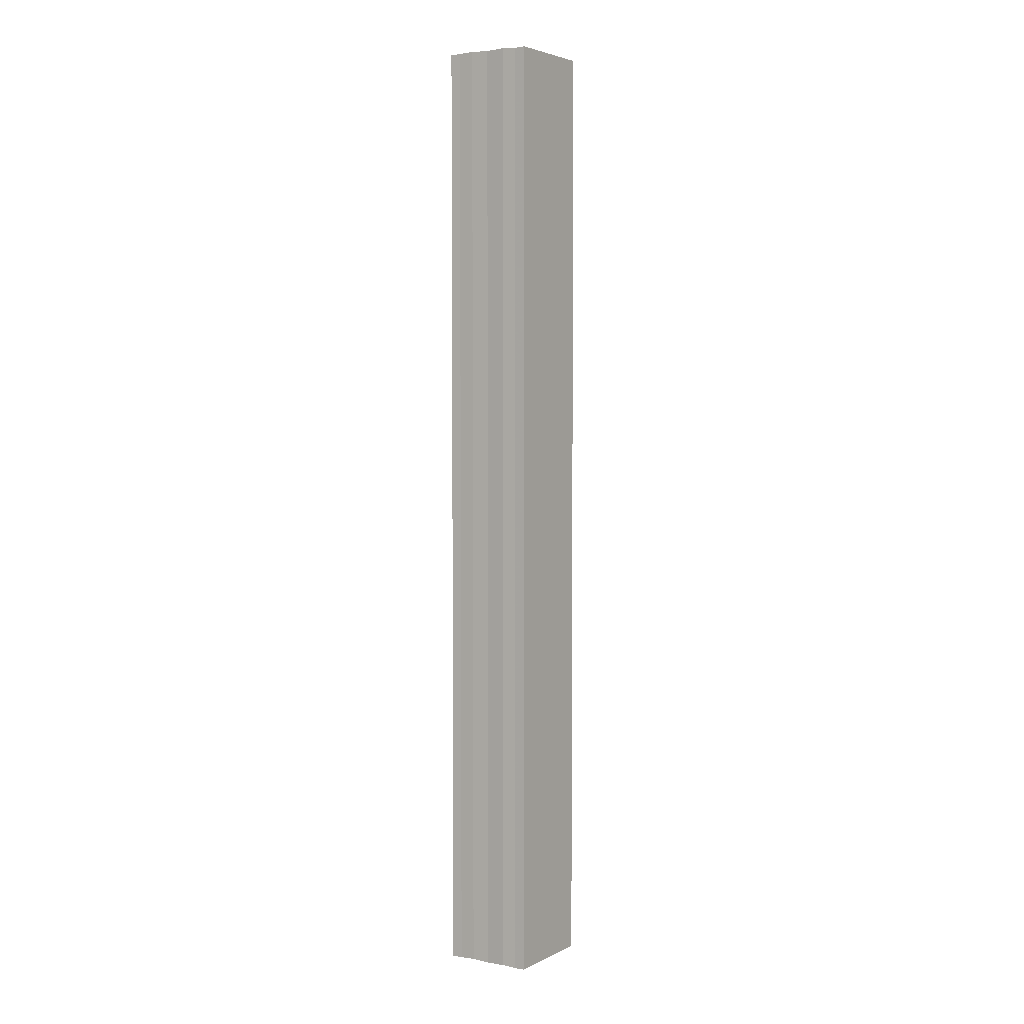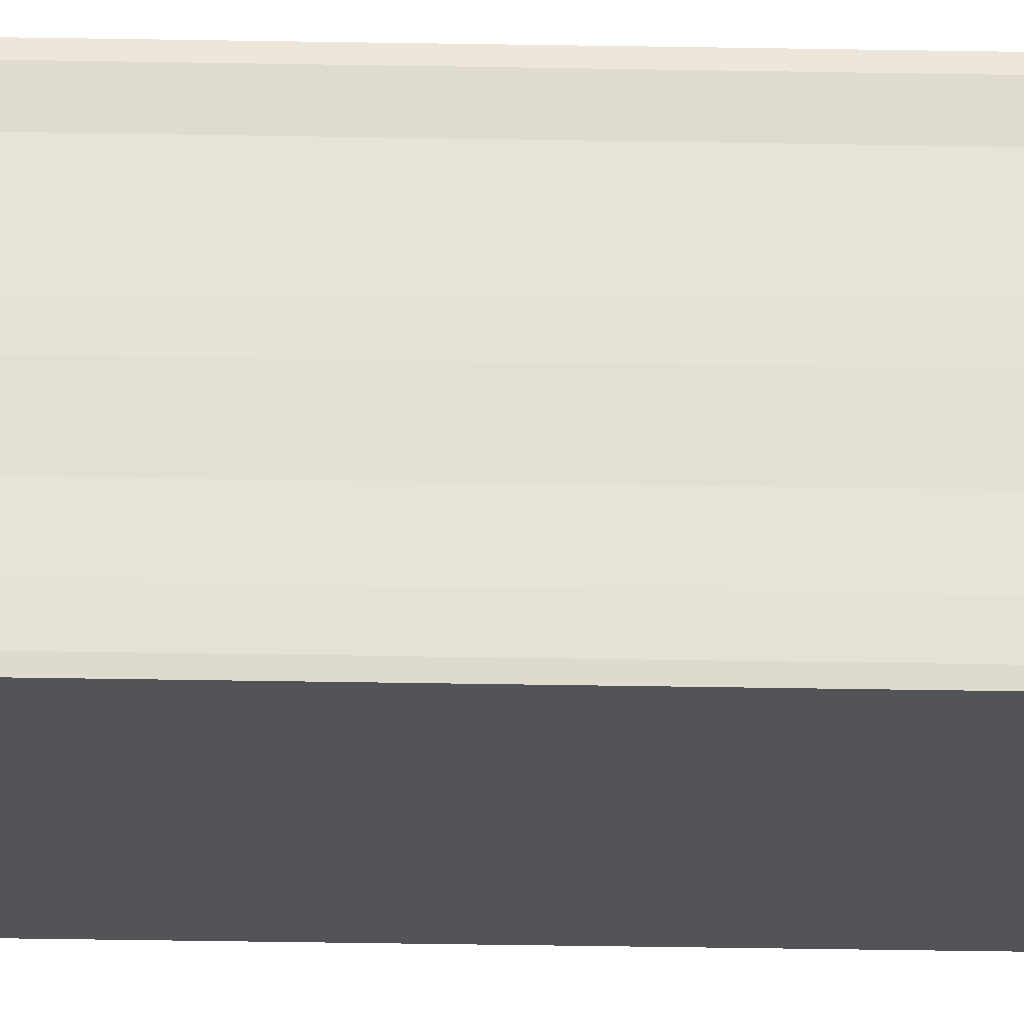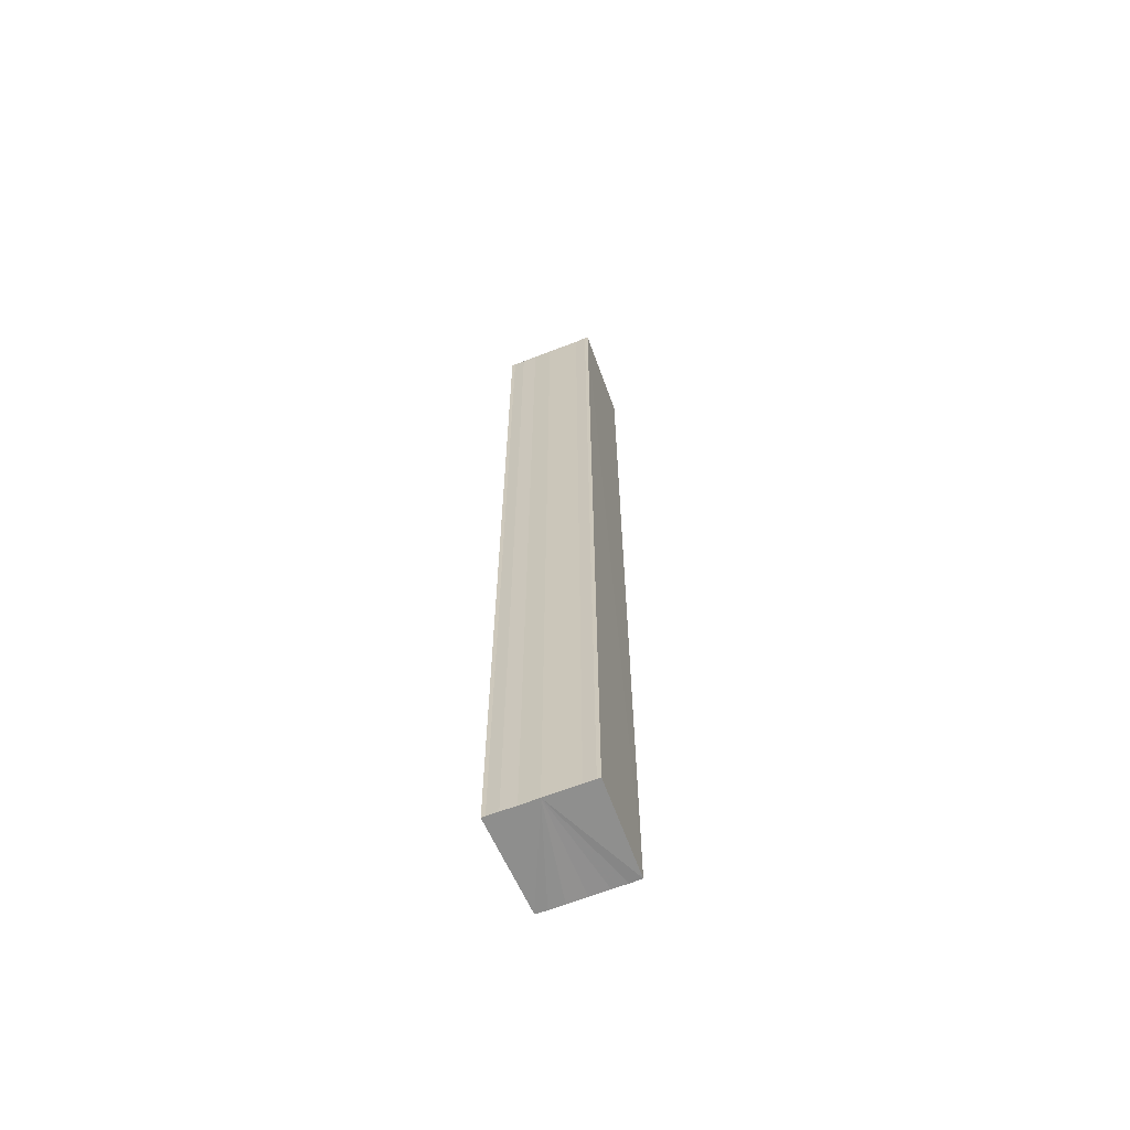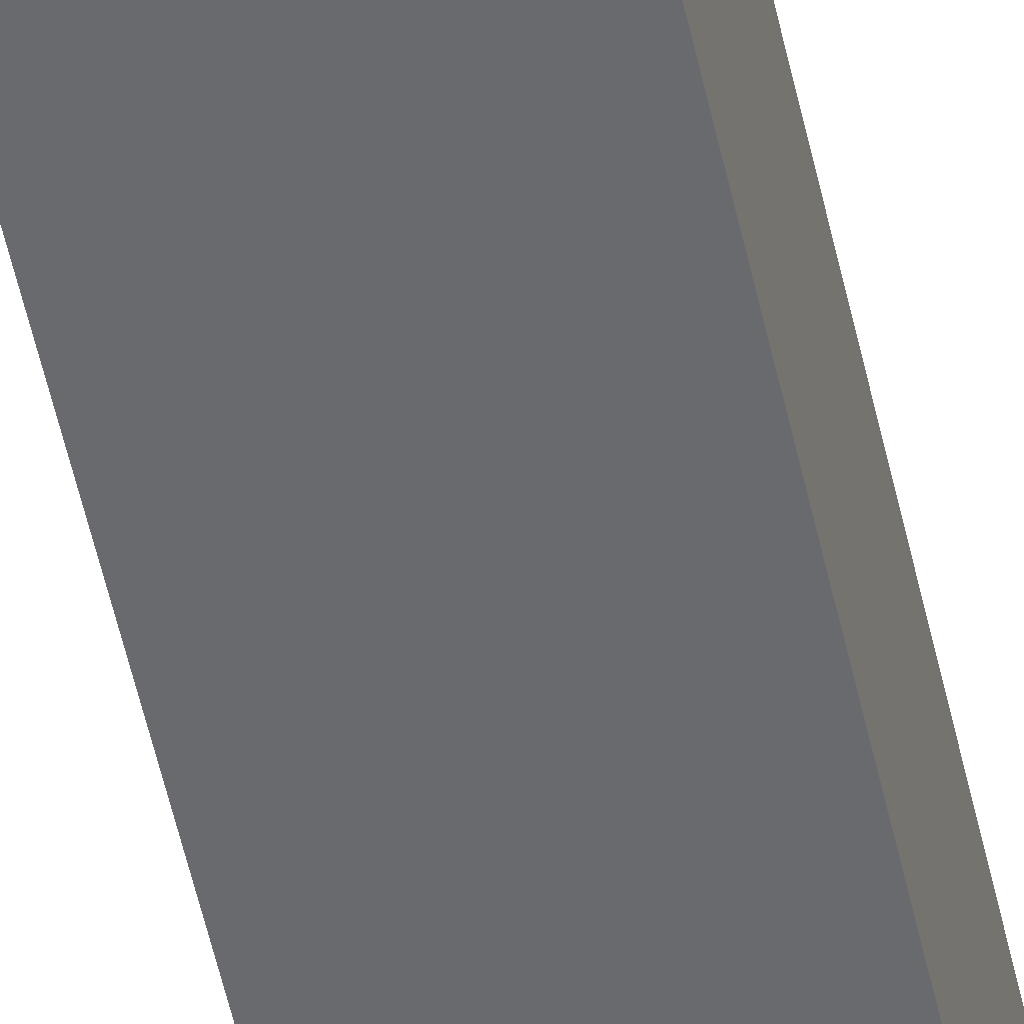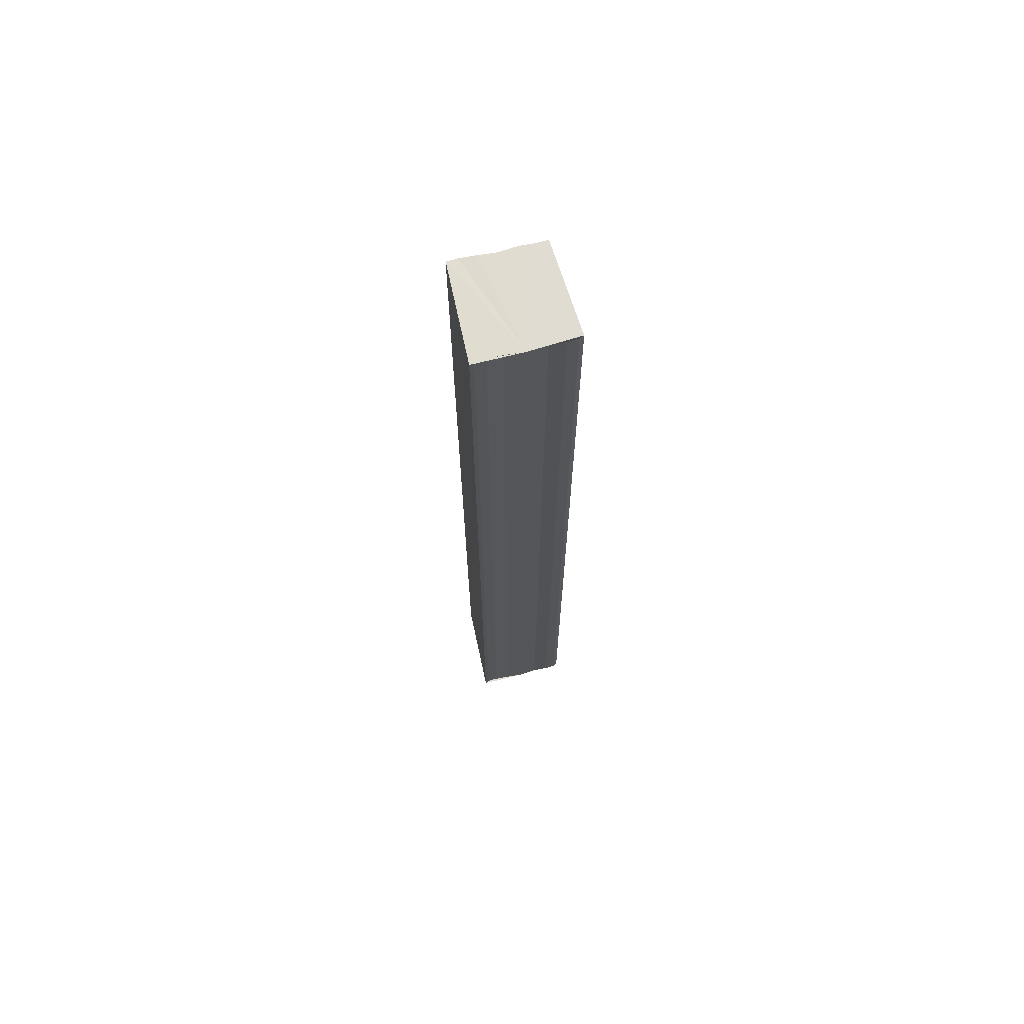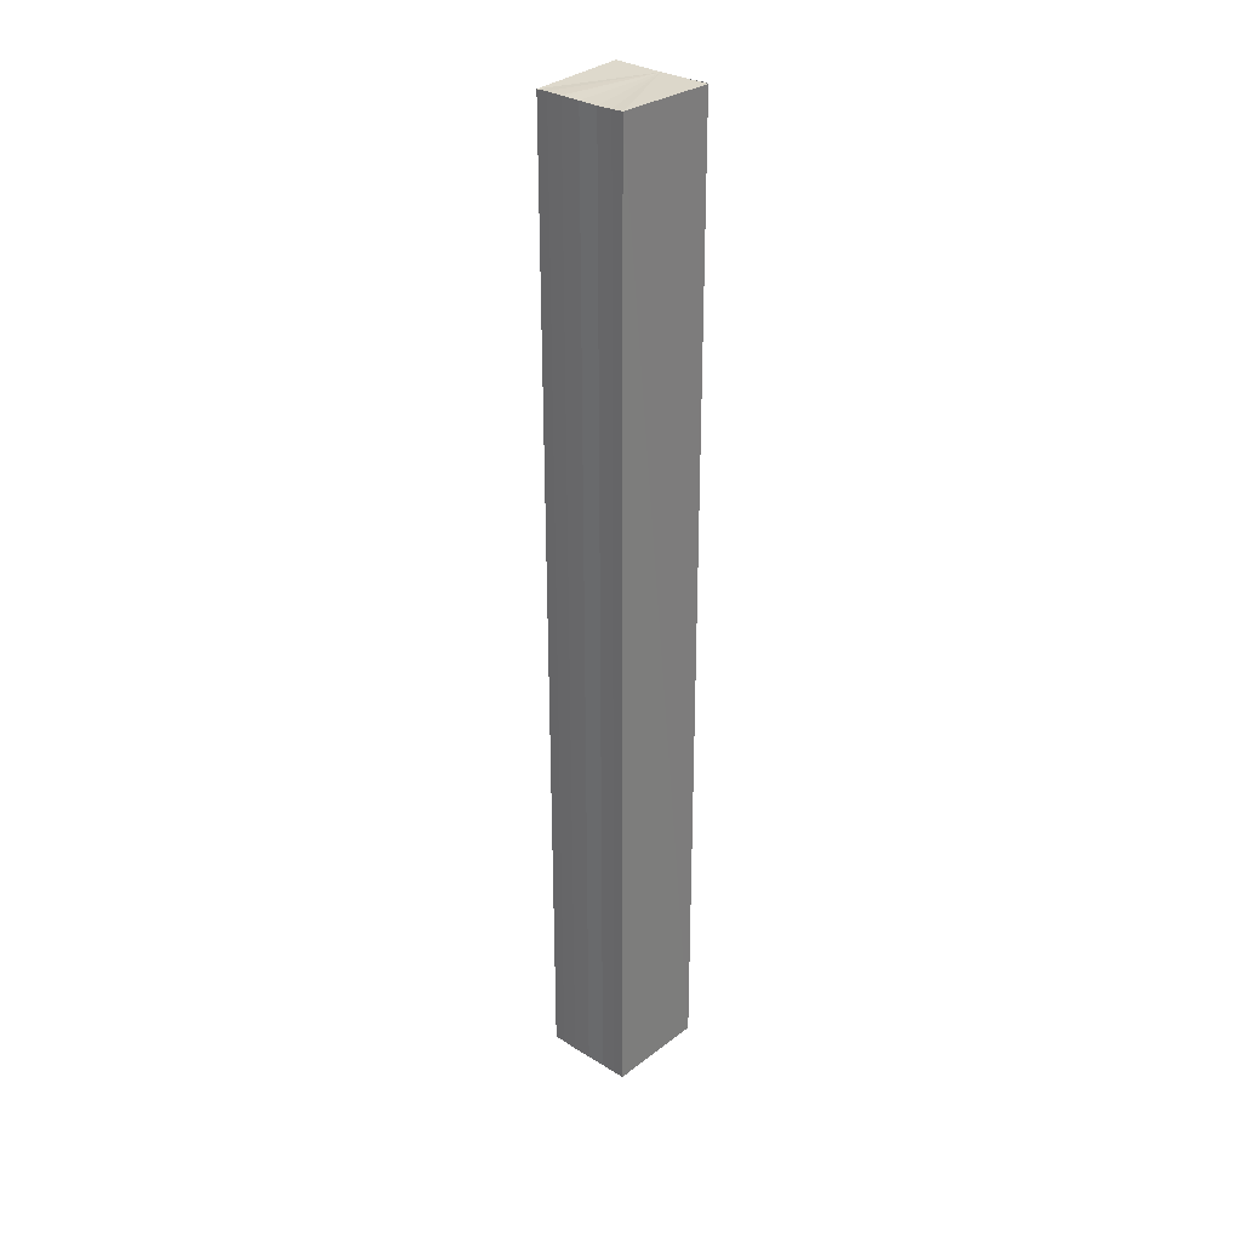
<metadata>
{"format":"obj","ext":"obj","renderer":"f3d","projection":"perspective","resolution":1024,"background":"white","views":[{"elev":3.8,"azim":121.5,"up":"+Y"},{"elev":-25.3,"azim":-91.9,"up":"+Z"},{"elev":-63.7,"azim":-68.3,"up":"+Y"},{"elev":-53.7,"azim":-167.8,"up":"+Z"},{"elev":69.0,"azim":-104.6,"up":"+Y"},{"elev":31.0,"azim":130.8,"up":"+Y"}]}
</metadata>
<code>
o 28104
v 2231 1873 11.24
v 2231 1873 11.25
v 2231 1873 11.24
v 2231 1873 11.24
v 2231 1873 11.25
v 2231 1873 11.25
v 2231 1873 11.25
v 2231 1873 11.25
v 2231 1873 11.25
v 2231 1873 11.25
v 2231 1873 11.25
v 2231 1873 11.25
v 2231 1873 11.24
v 2231 1873 11.25
v 2231 1873 11.25
v 2231 1873 11.25
v 2231 1873 11.25
v 2231 1873 11.25
v 2231 1873 11.25
v 2231 1873 11.26
v 2231 1873 11.25
v 2231 1873 11.26
v 2231 1873 11.25
v 2231 1873 11.26
v 2231 1873 11.25
v 2231 1873 11.25
v 2231 1873 11.25
v 2231 1873 11.25
v 2231 1873 11.25
v 2231 1873 11.26
v 2231 1873 11.25
v 2231 1873 11.26
v 2231 1873 11.25
v 2231 1873 11.25
v 2231 1873 11.25
v 2231 1873 11.25
v 2231 1873 11.25
v 2231 1873 11.25
v 2231 1873 11.25
v 2231 1873 11.24
v 2231 1873 11.25
v 2231 1873 11.24
v 2231 1873 11.25
v 2231 1873 11.24
v 2231 1873 11.25
v 2231 1873 11.25
v 2231 1873 11.25
v 2231 1873 11.25
v 2231 1873 11.25
v 2231 1873 11.25
v 2231 1873 11.25
v 2231 1873 11.25
v 2231 1873 11.25
v 2231 1873 11.25
v 2231 1873 11.25
v 2231 1873 11.25
v 2231 1873 11.25
v 2231 1873 11.25
v 2231 1873 11.25
v 2231 1873 11.25
v 2231 1873 11.25
v 2231 1873 11.25
v 2231 1873 11.25
v 2231 1873 11.25
v 2231 1873 11.25
v 2231 1873 11.25
v 2231 1873 11.25
v 2231 1873 11.25
f 1 2 3
f 4 2 5
f 2 6 5
f 5 6 7
f 6 8 7
f 7 8 9
f 8 10 9
f 9 10 11
f 11 12 13
f 11 14 12
f 11 15 14
f 11 16 15
f 11 17 16
f 11 18 17
f 11 19 18
f 11 20 19
f 21 22 20
f 23 24 21
f 25 23 21
f 26 23 25
f 27 26 25
f 28 26 27
f 11 28 27
f 10 28 11
f 10 29 22
f 30 29 31
f 32 33 30
f 10 34 29
f 10 35 34
f 10 36 35
f 10 37 36
f 10 38 37
f 10 39 38
f 10 40 39
f 41 40 42
f 43 44 41
f 45 39 46
f 47 48 45
f 49 50 47
f 51 52 49
f 53 54 51
f 55 56 53
f 57 58 55
f 58 59 60
f 59 61 62
f 61 63 64
f 63 65 66
f 65 67 68

</code>
